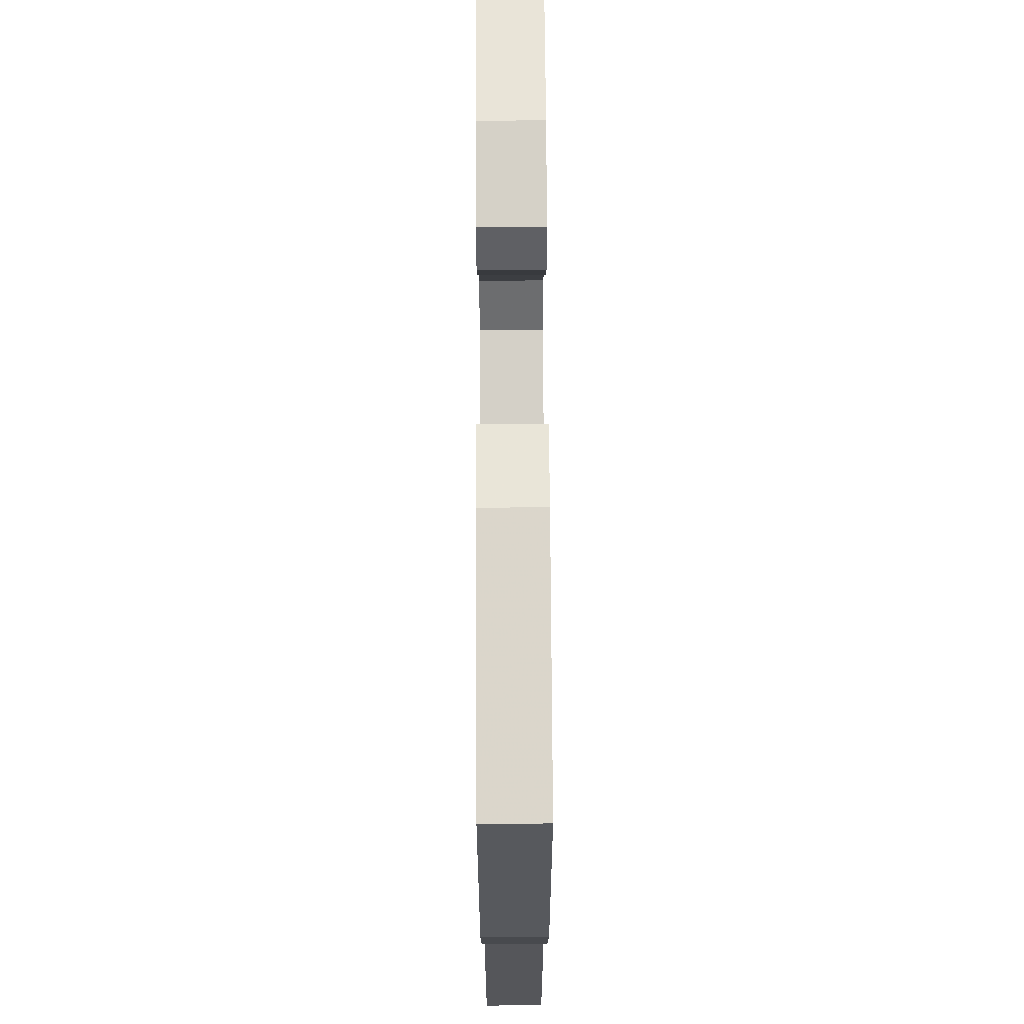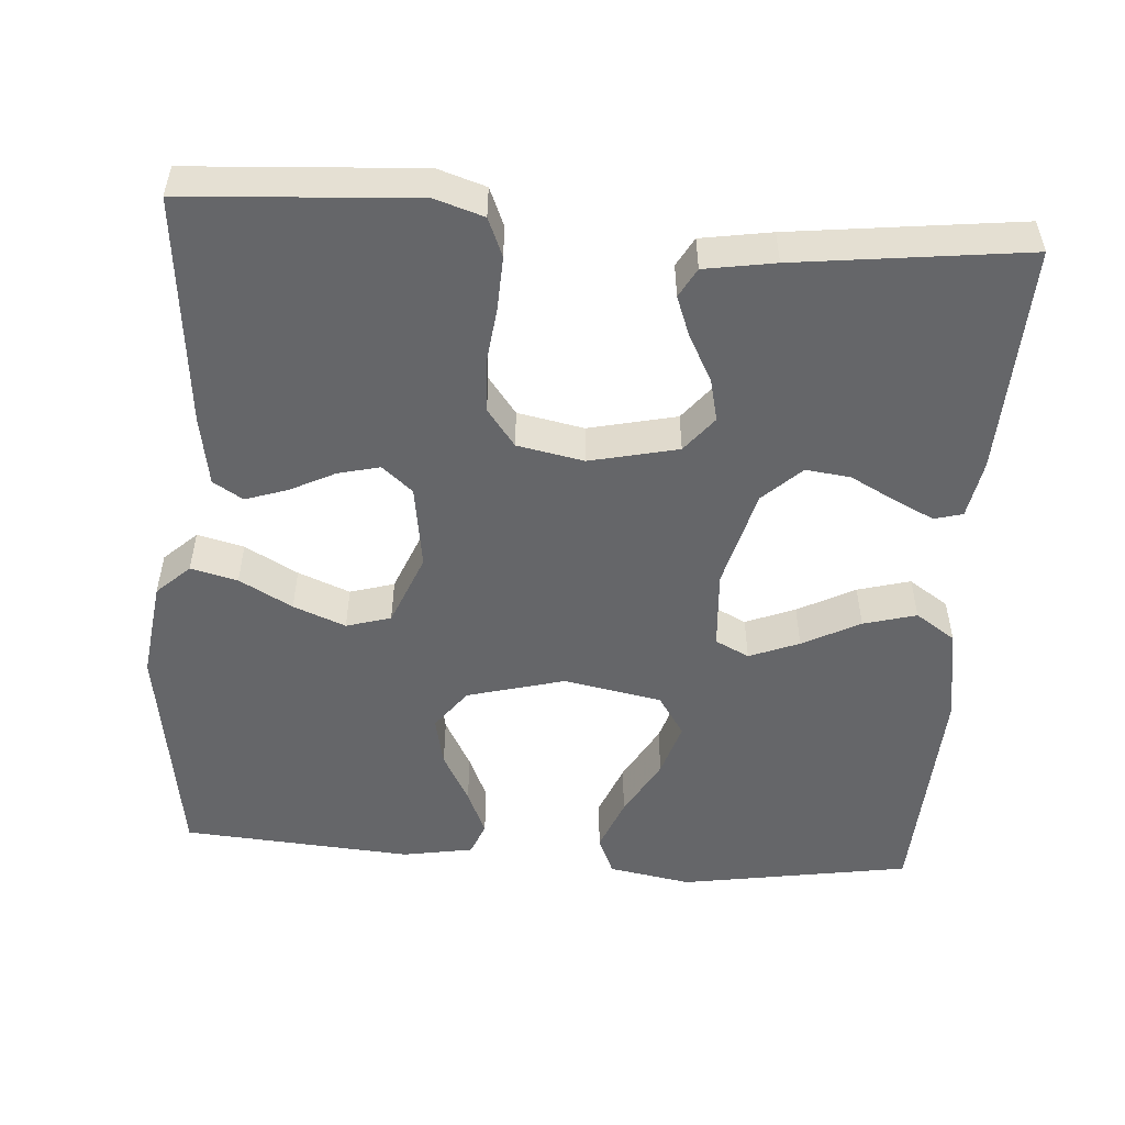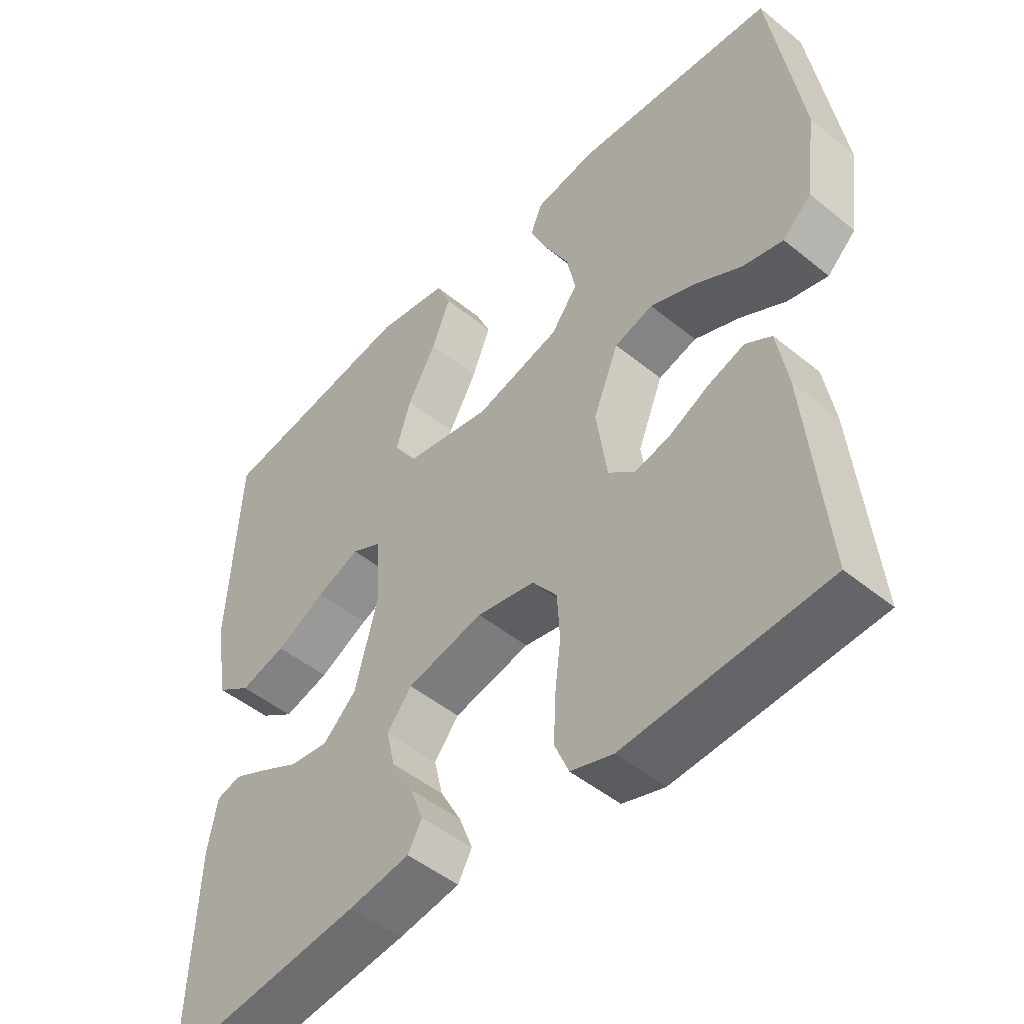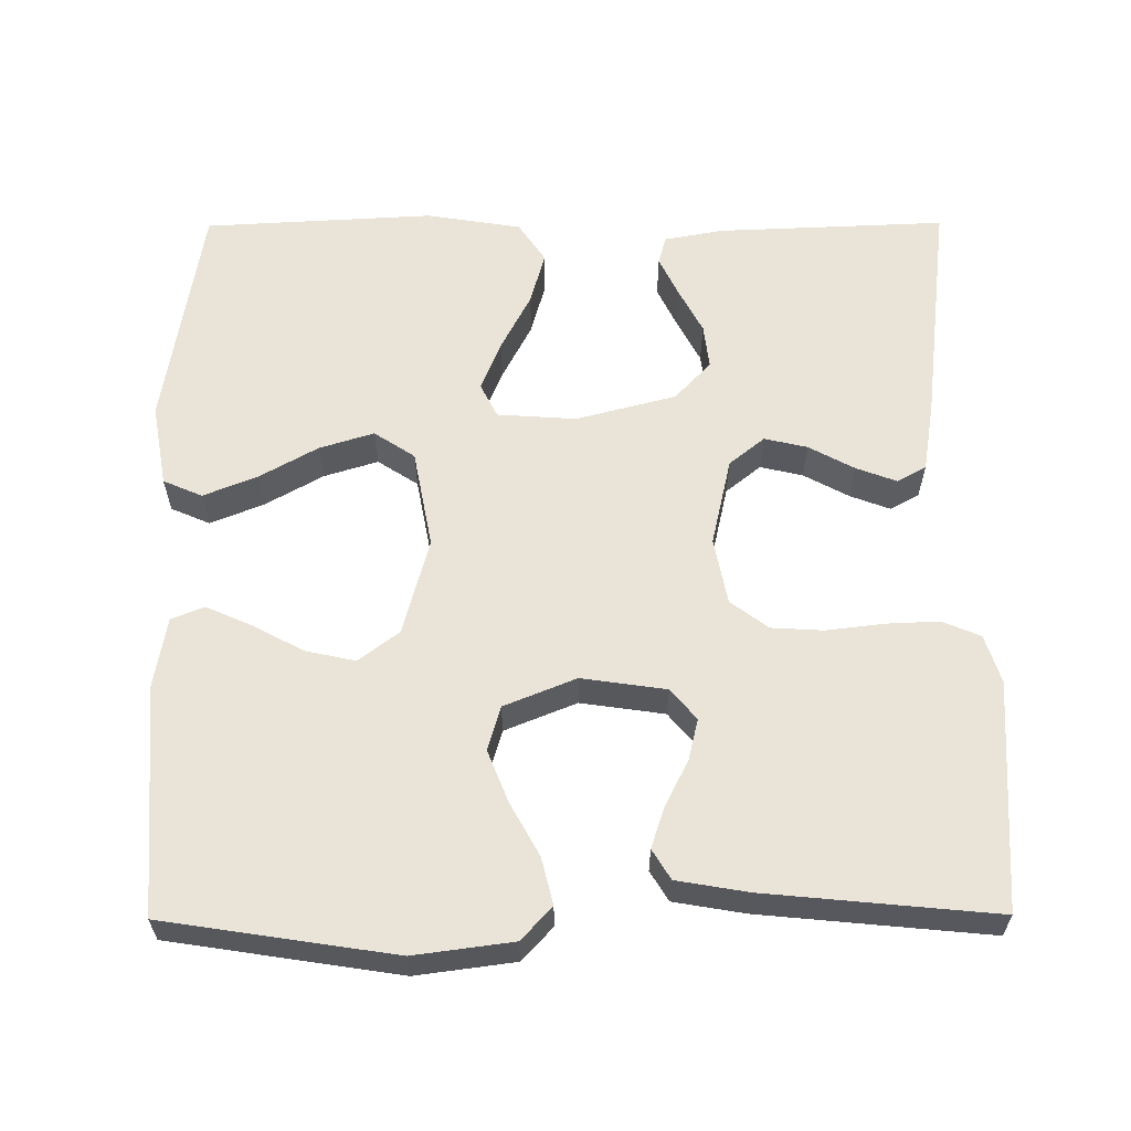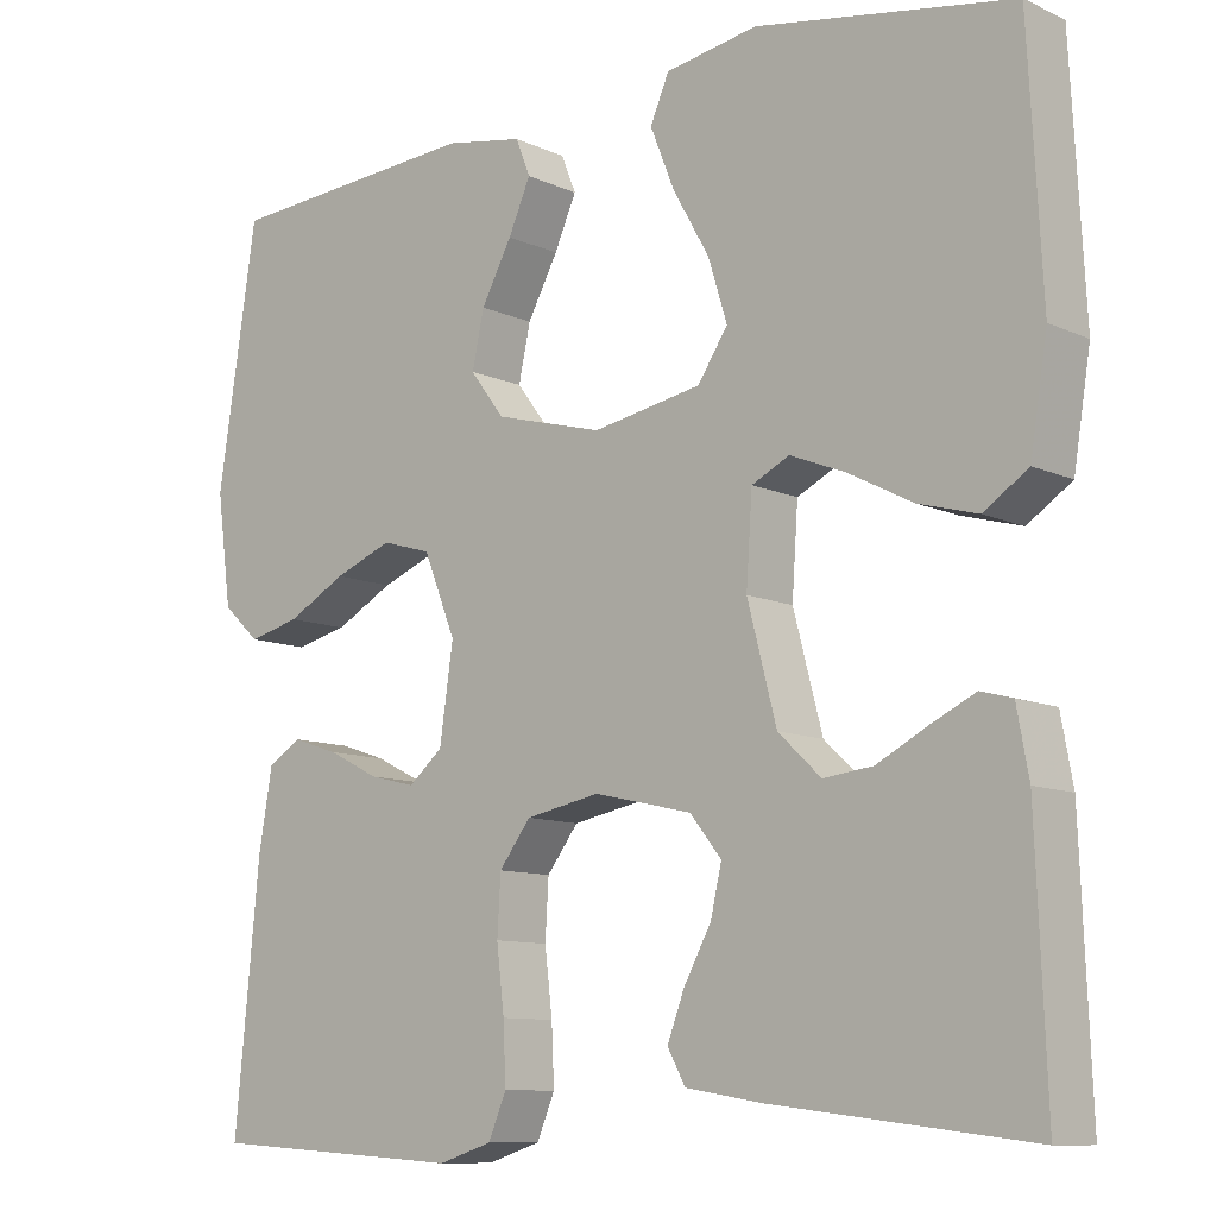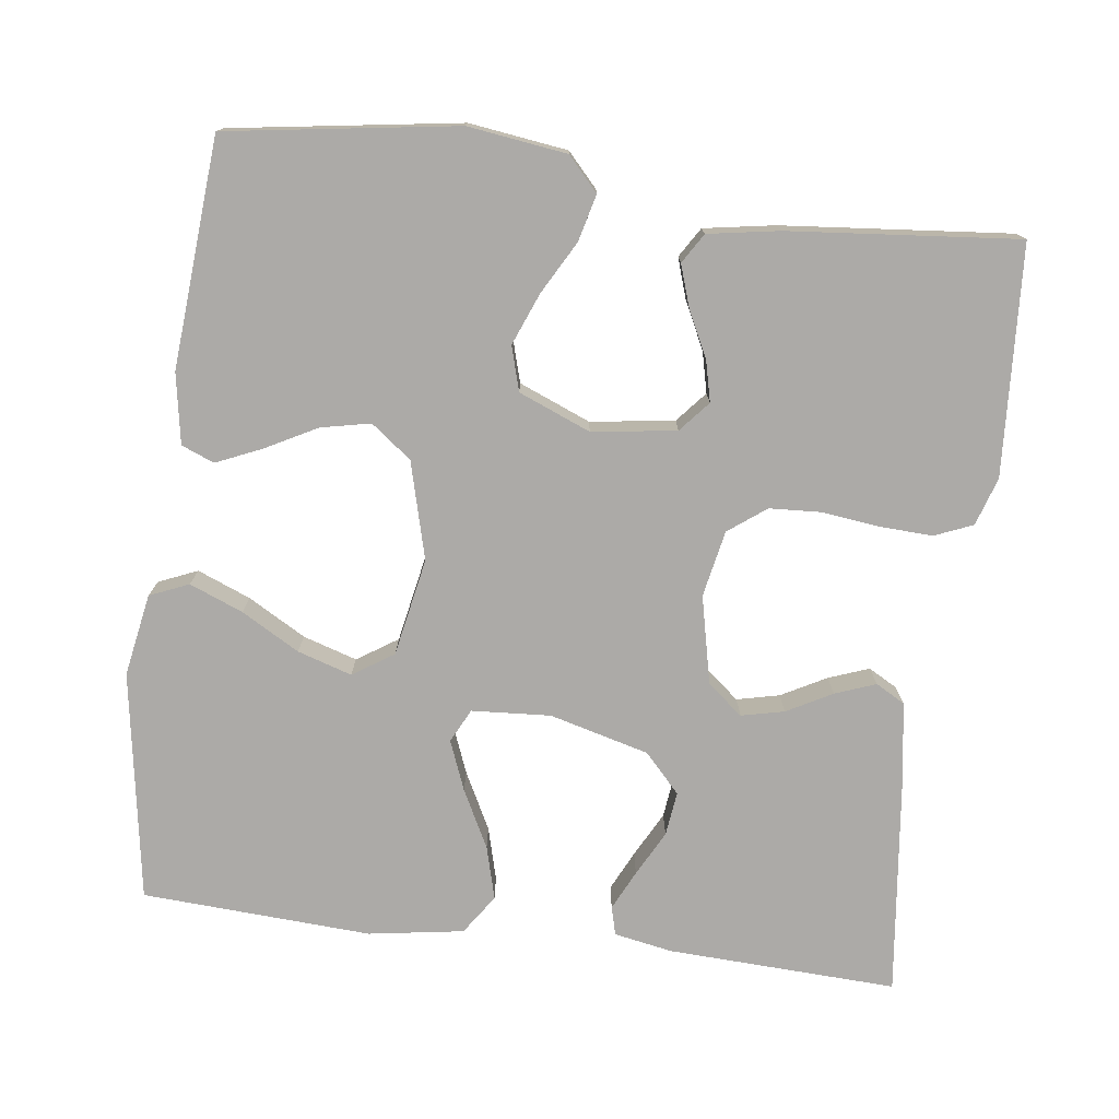
<metadata>
{"format":"obj","ext":"obj","renderer":"f3d","projection":"perspective","resolution":1024,"background":"white","views":[{"elev":69.5,"azim":89.7,"up":"+Z"},{"elev":-51.9,"azim":175.9,"up":"+Y"},{"elev":-48.7,"azim":47.8,"up":"+Z"},{"elev":60.9,"azim":89.7,"up":"+Y"},{"elev":-10.0,"azim":-139.2,"up":"+Z"},{"elev":-76.1,"azim":82.5,"up":"+Y"}]}
</metadata>
<code>
v -0.5 0.07 -0.5
v -0.488 0.07 -0.2
v -0.474 0.07 -0.124
v -0.437 0.07 -0.114
v -0.385 0.07 -0.139
v -0.326 0.07 -0.17
v -0.268 0.07 -0.177
v -0.218 0.07 -0.13
v -0.184 0.07 0
v -0.191 0.07 0.103
v -0.235 0.07 0.125
v -0.3 0.07 0.099
v -0.375 0.07 0.06
v -0.444 0.07 0.041
v -0.496 0.07 0.076
v -0.516 0.07 0.2
v -0.5 0.07 0.5
v -0.2 0.07 0.549
v -0.092 0.07 0.53
v -0.07 0.07 0.479
v -0.098 0.07 0.409
v -0.141 0.07 0.333
v -0.163 0.07 0.262
v -0.128 0.07 0.209
v 0 0.07 0.185
v 0.127 0.07 0.219
v 0.167 0.07 0.272
v 0.153 0.07 0.337
v 0.117 0.07 0.404
v 0.091 0.07 0.463
v 0.108 0.07 0.506
v 0.2 0.07 0.522
v 0.5 0.07 0.5
v 0.546 0.07 0.2
v 0.529 0.07 0.071
v 0.486 0.07 0.031
v 0.425 0.07 0.046
v 0.356 0.07 0.084
v 0.288 0.07 0.111
v 0.23 0.07 0.094
v 0.192 0.07 0
v 0.208 0.07 -0.11
v 0.248 0.07 -0.144
v 0.302 0.07 -0.131
v 0.362 0.07 -0.101
v 0.416 0.07 -0.083
v 0.455 0.07 -0.107
v 0.471 0.07 -0.2
v 0.5 0.07 -0.5
v 0.2 0.07 -0.519
v 0.137 0.07 -0.499
v 0.116 0.07 -0.449
v 0.119 0.07 -0.38
v 0.128 0.07 -0.305
v 0.124 0.07 -0.237
v 0.087 0.07 -0.188
v 0 0.07 -0.171
v -0.115 0.07 -0.197
v -0.152 0.07 -0.243
v -0.139 0.07 -0.299
v -0.107 0.07 -0.358
v -0.087 0.07 -0.411
v -0.108 0.07 -0.449
v -0.2 0.07 -0.464
v -0.5 0 -0.5
v -0.488 0 -0.2
v -0.474 0 -0.124
v -0.437 0 -0.114
v -0.385 0 -0.139
v -0.326 0 -0.17
v -0.268 0 -0.177
v -0.218 0 -0.13
v -0.184 0 0
v -0.191 0 0.103
v -0.235 0 0.125
v -0.3 0 0.099
v -0.375 0 0.06
v -0.444 0 0.041
v -0.496 0 0.076
v -0.516 0 0.2
v -0.5 0 0.5
v -0.2 0 0.549
v -0.092 0 0.53
v -0.07 0 0.479
v -0.098 0 0.409
v -0.141 0 0.333
v -0.163 0 0.262
v -0.128 0 0.209
v 0 0 0.185
v 0.127 0 0.219
v 0.167 0 0.272
v 0.153 0 0.337
v 0.117 0 0.404
v 0.091 0 0.463
v 0.108 0 0.506
v 0.2 0 0.522
v 0.5 0 0.5
v 0.546 0 0.2
v 0.529 0 0.071
v 0.486 0 0.031
v 0.425 0 0.046
v 0.356 0 0.084
v 0.288 0 0.111
v 0.23 0 0.094
v 0.192 0 0
v 0.208 0 -0.11
v 0.248 0 -0.144
v 0.302 0 -0.131
v 0.362 0 -0.101
v 0.416 0 -0.083
v 0.455 0 -0.107
v 0.471 0 -0.2
v 0.5 0 -0.5
v 0.2 0 -0.519
v 0.137 0 -0.499
v 0.116 0 -0.449
v 0.119 0 -0.38
v 0.128 0 -0.305
v 0.124 0 -0.237
v 0.087 0 -0.188
v 0 0 -0.171
v -0.115 0 -0.197
v -0.152 0 -0.243
v -0.139 0 -0.299
v -0.107 0 -0.358
v -0.087 0 -0.411
v -0.108 0 -0.449
v -0.2 0 -0.464
f 60 61 62 63
f 59 60 63 64
f 51 52 53 54
f 49 50 51 54
f 49 54 55
f 48 49 55 56
f 44 45 46 47
f 43 44 47 48
f 35 36 37 38
f 35 38 39
f 34 35 39
f 33 34 39 40
f 31 32 33 40
f 28 29 30 31
f 19 20 21 22
f 19 22 23
f 18 19 23
f 17 18 23
f 16 17 23 24
f 12 13 14 15
f 11 12 15 16
f 3 4 5 6
f 1 2 3 6
f 59 64 1 6
f 58 59 6 7
f 57 58 7 8
f 43 48 56 57
f 42 43 57 8
f 41 42 8 9
f 40 41 9 10
f 28 31 40
f 27 28 40
f 26 27 40
f 25 26 40 10
f 11 16 24 25
f 10 11 25
f 127 126 125 124
f 128 127 124 123
f 118 117 116 115
f 118 115 114 113
f 119 118 113
f 120 119 113 112
f 111 110 109 108
f 112 111 108 107
f 102 101 100 99
f 103 102 99
f 103 99 98
f 104 103 98 97
f 104 97 96 95
f 95 94 93 92
f 86 85 84 83
f 87 86 83
f 87 83 82
f 87 82 81
f 88 87 81 80
f 79 78 77 76
f 80 79 76 75
f 70 69 68 67
f 70 67 66 65
f 70 65 128 123
f 71 70 123 122
f 72 71 122 121
f 121 120 112 107
f 72 121 107 106
f 73 72 106 105
f 74 73 105 104
f 104 95 92
f 104 92 91
f 104 91 90
f 74 104 90 89
f 89 88 80 75
f 89 75 74
f 1 65 66 2
f 2 66 67 3
f 3 67 68 4
f 4 68 69 5
f 5 69 70 6
f 6 70 71 7
f 7 71 72 8
f 8 72 73 9
f 9 73 74 10
f 10 74 75 11
f 11 75 76 12
f 12 76 77 13
f 13 77 78 14
f 14 78 79 15
f 15 79 80 16
f 16 80 81 17
f 17 81 82 18
f 18 82 83 19
f 19 83 84 20
f 20 84 85 21
f 21 85 86 22
f 22 86 87 23
f 23 87 88 24
f 24 88 89 25
f 25 89 90 26
f 26 90 91 27
f 27 91 92 28
f 28 92 93 29
f 29 93 94 30
f 30 94 95 31
f 31 95 96 32
f 32 96 97 33
f 33 97 98 34
f 34 98 99 35
f 35 99 100 36
f 36 100 101 37
f 37 101 102 38
f 38 102 103 39
f 39 103 104 40
f 40 104 105 41
f 41 105 106 42
f 42 106 107 43
f 43 107 108 44
f 44 108 109 45
f 45 109 110 46
f 46 110 111 47
f 47 111 112 48
f 48 112 113 49
f 49 113 114 50
f 50 114 115 51
f 51 115 116 52
f 52 116 117 53
f 53 117 118 54
f 54 118 119 55
f 55 119 120 56
f 56 120 121 57
f 57 121 122 58
f 58 122 123 59
f 59 123 124 60
f 60 124 125 61
f 61 125 126 62
f 62 126 127 63
f 63 127 128 64
f 64 128 65 1

</code>
